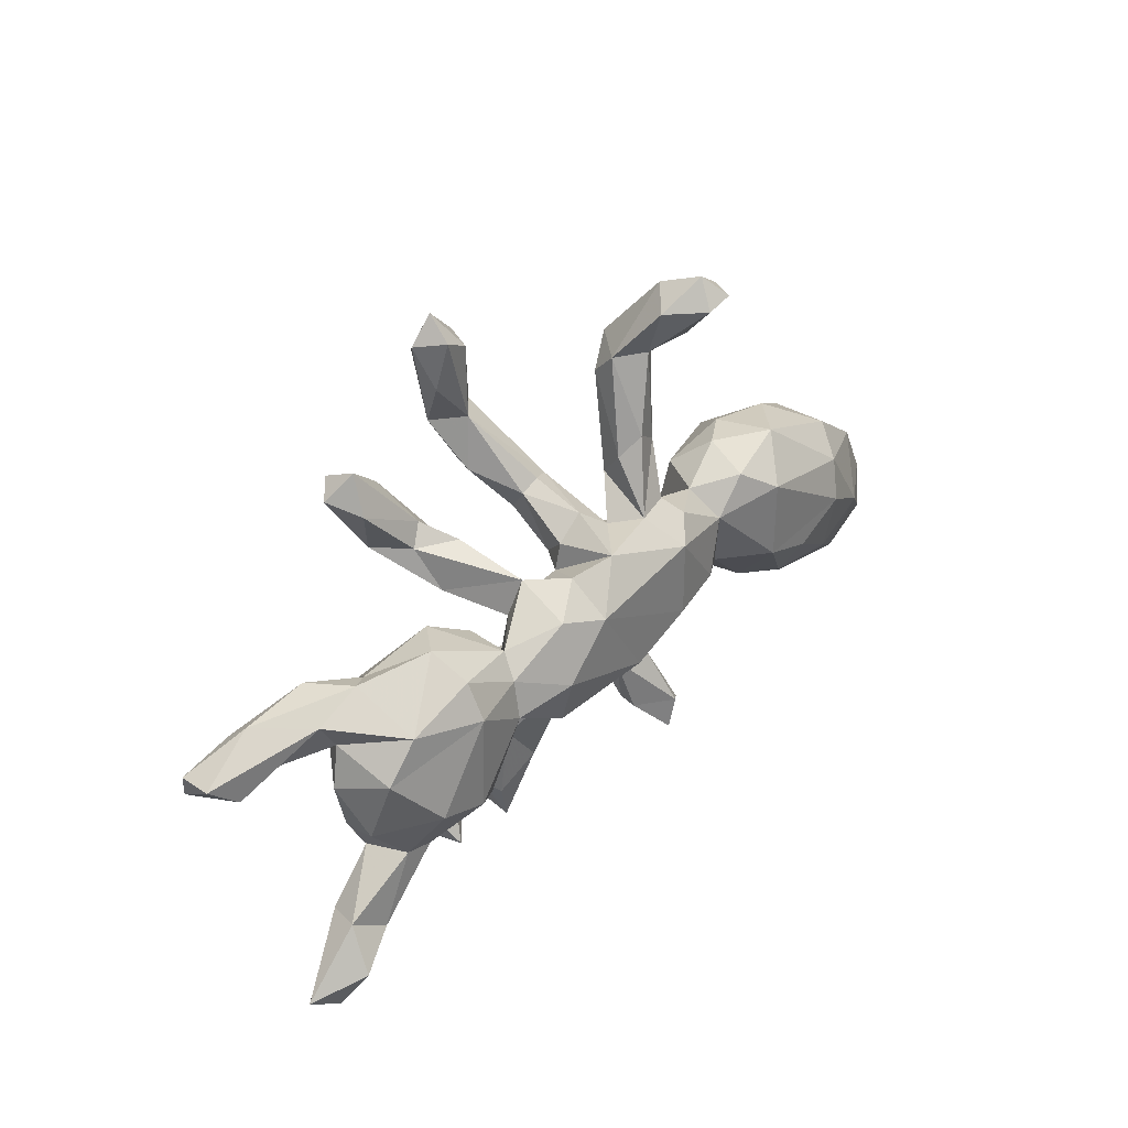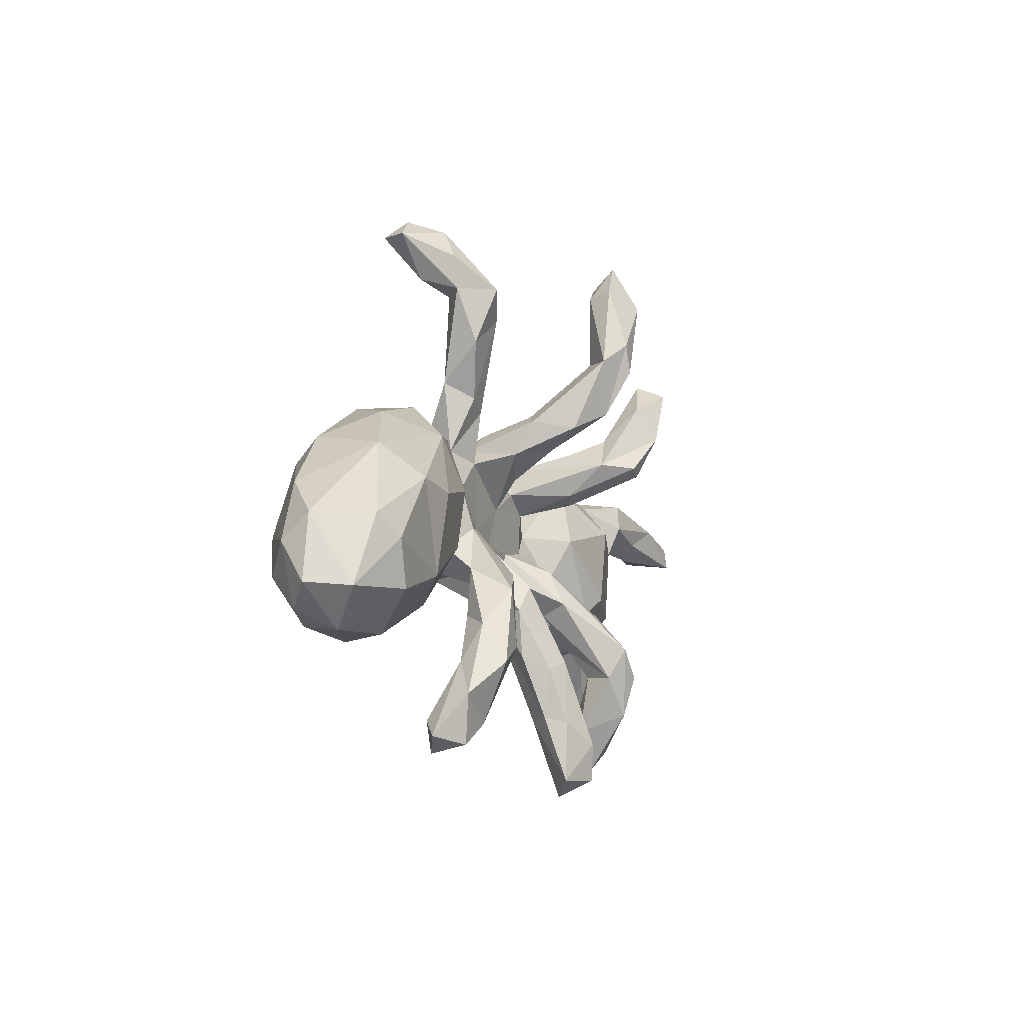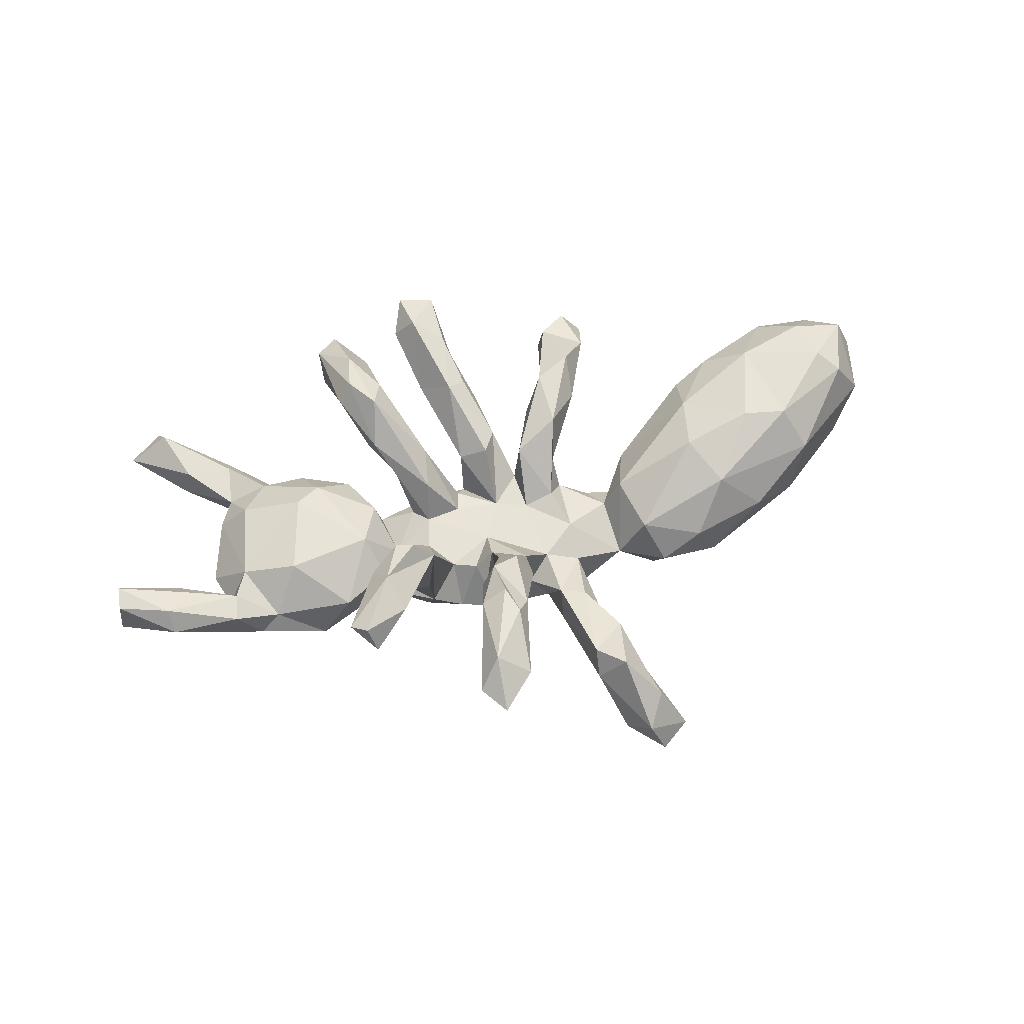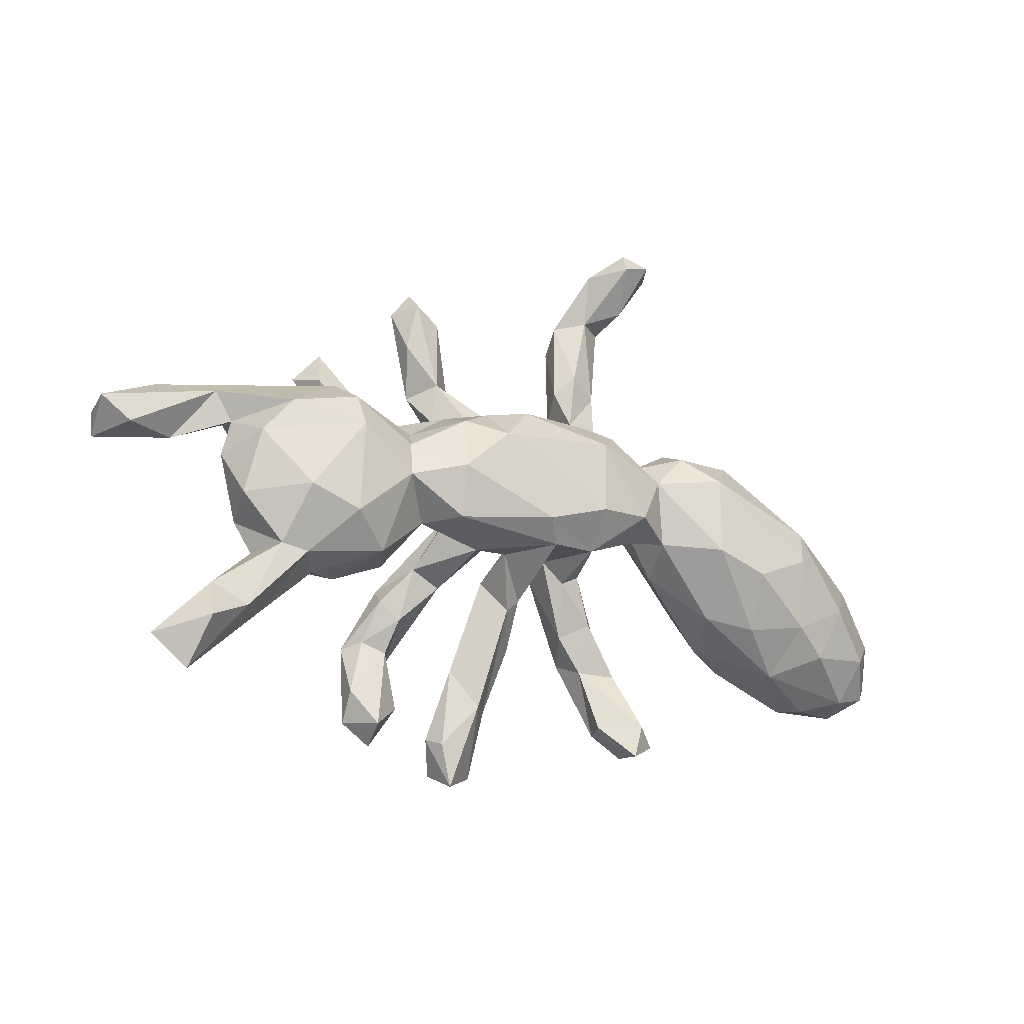
<metadata>
{"format":"obj","ext":"obj","renderer":"f3d","projection":"perspective","resolution":1024,"background":"white","views":[{"elev":34.8,"azim":131.2,"up":"+Y"},{"elev":-8.3,"azim":-68.2,"up":"+Y"},{"elev":60.6,"azim":164.2,"up":"+Z"},{"elev":-22.8,"azim":148.8,"up":"+Y"}]}
</metadata>
<code>
v -0.09065 0.1401 -0.1748
v 0.1402 0.1068 -0.1827
v 0.03966 -0.04666 -0.1806
v 0.234 0.01787 -0.1864
v -0.4792 -0.05688 -0.1675
v -0.5891 -0.006173 -0.165
v -0.3768 0.1265 -0.1696
v -0.08739 -0.000943 -0.1776
v 0.4524 -0.1178 -0.1754
v 0.4451 0.05913 -0.1739
v -0.2464 0.1057 -0.1337
v -0.3769 -0.02452 -0.169
v 0.5495 -0.0871 -0.1766
v -0.2198 0.5905 -0.1517
v 0.07023 0.1854 -0.1362
v -0.6097 0.06525 -0.1387
v -0.1319 0.1771 -0.1373
v 0.335 -0.01156 -0.1541
v 0.5802 0.08559 -0.143
v 0.4481 0.126 -0.1412
v -0.3068 0.1736 -0.1331
v -0.196 0.01263 -0.156
v 0.3296 0.05649 -0.1372
v 0.377 -0.1667 -0.1245
v -0.6045 -0.139 -0.1314
v -0.186 0.6285 -0.1154
v 0.6372 0.01397 -0.1395
v 0.2193 0.1269 -0.1522
v -0.4441 0.1944 -0.0987
v -0.2001 -0.02037 -0.08999
v 0.2258 -0.0764 -0.1562
v -0.1696 0.5765 -0.1496
v -0.4062 -0.1362 -0.06643
v -0.5809 -0.227 -0.04561
v -0.1165 0.5701 -0.08411
v 0.713 -0.3582 -0.1397
v -0.6727 -0.1857 -0.103
v 0.1527 -0.1043 -0.0811
v -0.2722 -0.01402 -0.1069
v 0.5246 -0.1941 -0.1134
v -0.04514 0.1973 -0.1149
v 0.4677 0.1708 -0.07705
v -0.7132 -0.08187 -0.1278
v 0.2764 -0.07755 -0.08595
v -0.805 -0.164 -0.0773
v -0.1109 0.2033 -0.1004
v 0.3121 0.09435 -0.09885
v 0.6342 -0.3172 -0.1078
v 0.004832 -0.08136 -0.1395
v 0.2146 0.1713 -0.05352
v -0.7998 0.000615 -0.04048
v -0.222 0.0459 -0.03859
v -0.08555 0.3335 -0.07186
v -0.6598 0.1034 -0.07031
v -0.1382 0.3006 -0.05394
v 0.6986 -0.2797 -0.09088
v -0.1933 0.5045 -0.08292
v 0.5752 -0.1858 -0.1098
v 0.7333 -0.4462 -0.08639
v -0.1577 0.6062 -0.04611
v -0.8547 -0.224 -0.009612
v -0.2816 0.1536 0.01618
v -0.0914 -0.06938 -0.1161
v -0.05801 0.2488 -0.008591
v -0.03983 -0.06885 -0.01655
v -0.2451 0.589 -0.1007
v -0.128 0.4791 -0.0487
v -0.4955 -0.1558 -0.1015
v 0.04724 0.2233 -0.04027
v 0.2379 0.1014 -0.03991
v -0.05076 0.2954 -0.04789
v -0.1388 -0.03449 -0.04867
v 0.09556 0.1797 -0.03721
v 0.2638 0.03531 -0.04513
v -0.8614 -0.1093 -0.03154
v 0.6915 0.1196 -0.03767
v 0.3327 -0.1584 -0.02857
v 0.09693 -0.06567 -0.02703
v -0.08817 -0.1045 -0.01276
v -0.1283 0.08675 -0.01931
v 0.1044 0.1256 -0.03364
v -0.05585 0.1459 -0.02306
v 0.1515 0.1704 -0.1144
v -0.7823 -0.2464 -0.02774
v -0.8701 -0.06362 0.02402
v 0.8044 -0.3932 -0.08611
v 0.2063 -0.05268 -0.04092
v 0.6537 -0.1008 -0.1046
v 0.4928 -0.2131 -0.06415
v -0.3996 0.1987 -0.001531
v -0.2452 -0.445 -0.03122
v -0.1815 0.4825 -0.008528
v -0.2271 0.1562 -0.07492
v 0.5889 -0.3056 -0.06314
v 0.2927 -0.06177 0.004055
v -0.3157 0.2117 -0.05571
v 0.2008 0.07224 -0.02488
v 0.06224 0.06653 -0.02377
v 0.1527 0.1117 -0.02618
v 0.6826 -0.2857 -0.0315
v -0.5541 0.1629 0.004567
v -0.294 -0.05659 -0.02295
v -0.2591 -0.383 -0.0348
v -0.16 -0.2663 0.04058
v 0.7195 -0.3993 -0.02722
v 0.6351 -0.1301 -0.0238
v 0.1084 -0.02155 -0.02075
v 0.07637 -0.09197 -0.06248
v -0.1248 0.1625 -0.04613
v 0.169 -0.1478 0.04109
v 0.6572 0.06455 -0.0377
v 0.6021 0.1544 -0.03486
v 0.59 -0.2739 -0.02886
v 0.179 -0.01242 -0.01956
v -0.3 -0.4137 -0.004712
v -0.04527 0.01191 -0.02083
v 0.522 -0.1914 -0.003552
v -0.7031 -0.2677 0.01093
v 0.01872 -0.0129 -0.02288
v 0.6038 -0.1889 -0.03571
v 0.3089 0.09642 -0.01776
v -0.1067 0.2705 -0.002203
v -0.007578 0.1813 -0.05963
v 0.404 0.1528 -0.004162
v 0.6779 -0.01137 -0.04686
v -0.1625 -0.1742 0.007583
v 0.008099 -0.1572 0.000862
v -0.0785 0.4725 -0.006184
v -0.2006 -0.3887 0.05858
v -0.1878 -0.3831 0.01484
v 0.227 -0.1209 0.03685
v -0.1546 0.3761 0.02095
v -0.2577 0.0422 0.02748
v 0.03831 -0.1844 -0.006786
v -0.196 0.5455 -0.009408
v 0.4332 -0.2037 -0.02879
v 0.7851 0.1395 0.03458
v 0.6095 0.03521 0.03431
v -0.1324 0.4844 0.05768
v -0.1341 -0.07755 0.003307
v -0.5326 -0.1906 0.08056
v 0.8946 0.08315 0.01305
v 0.6496 0.1491 0.04362
v -0.1056 0.005619 -0.003915
v -0.08336 0.4297 0.03661
v 0.5604 0.136 -0.00853
v -0.2306 -0.2692 0.02324
v -0.6874 0.08003 0.06288
v 0.84 0.0373 -0.000592
v 0.06784 0.1271 0.01605
v 0.408 -0.1219 0.05149
v -0.6891 -0.255 0.07285
v -0.8109 -0.2567 0.05054
v -0.8951 -0.1836 0.02663
v 0.07303 -0.1191 0.03832
v -0.1078 -0.2038 0.03227
v -0.2145 -0.1954 0.06242
v 0.001753 0.1712 0.04487
v 0.000521 -0.244 0.05923
v -0.05617 -0.08598 0.06233
v -0.2778 -0.3333 0.05928
v 0.7504 0.0346 0.02791
v -0.2583 -0.4295 0.04672
v 0.7234 0.06743 0.05386
v 0.06602 -0.3706 0.05691
v 0.3342 0.03092 0.04158
v 0.5764 -0.1174 0.03766
v 0.1192 -0.2997 0.07679
v -0.8624 -0.1895 0.1035
v 0.4581 -0.08668 0.06848
v 0.01833 -0.1031 0.06831
v 0.8809 0.03031 0.0894
v 0.2082 0.1743 0.1597
v 0.5021 0.06675 0.06461
v 0.2929 -0.4432 0.04067
v -0.4675 0.1262 0.08629
v 0.04876 0.2555 0.05891
v 0.2813 -0.4713 0.1024
v -0.4577 -0.1633 0.05243
v -0.2215 -0.2715 0.1143
v 0.2375 -0.2172 0.07014
v -0.01177 -0.1508 0.05782
v 0.06745 0.1867 0.1003
v 0.02452 -0.2697 0.1102
v 0.8876 0.07465 0.08112
v 0.1533 -0.1254 0.09183
v 0.003985 0.2373 0.08189
v 0.2447 -0.2742 0.113
v 0.08186 0.2363 0.06367
v 0.7897 0.1047 0.07466
v -0.6133 -0.1499 0.1422
v 0.1275 -0.4465 0.08811
v -0.1474 -0.1245 0.09628
v -0.1467 -0.237 0.1061
v 0.1659 -0.05593 0.05564
v -0.4431 -0.07775 0.1079
v 0.03238 -0.3654 0.09499
v -0.4217 0.02792 0.1129
v 0.2426 0.09634 0.07543
v 0.1266 0.2703 0.1547
v -0.8131 -0.06277 0.1209
v -0.7491 -0.186 0.1458
v 0.3297 -0.3712 0.08778
v -0.6476 0.01938 0.1349
v 0.2836 0.1262 0.0745
v 0.2728 -0.1806 0.08515
v 0.04404 -0.3774 0.1387
v 0.1446 -0.4317 0.1249
v -0.5595 0.004031 0.1401
v 0.2896 -0.2561 0.1261
v 0.2258 -0.3885 0.1009
v -0.7727 -0.1023 0.1474
v 0.3277 -0.4275 0.1225
v 0.06258 -0.2535 0.1281
v 0.03853 0.2249 0.1605
v 0.2061 0.1111 0.08751
v 0.2294 0.2043 0.08193
v 0.1026 -0.5256 0.09899
v 0.3159 -0.2647 0.164
v 0.2969 0.1977 0.1276
v 0.1041 -0.4191 0.1724
v 0.2688 -0.3539 0.1843
v 0.3905 0.299 0.1515
v 0.2676 0.2345 0.1437
v 0.2422 -0.2172 0.1972
v 0.2179 -0.2771 0.1683
v 0.107 0.3672 0.1698
v 0.1077 0.5097 0.1711
v 0.1637 0.5403 0.1586
v 0.04188 -0.4934 0.1372
v 0.1164 -0.492 0.1662
v 0.3786 0.3712 0.1842
v 0.1991 0.5298 0.2115
v 0.175 0.4463 0.1796
v 0.2852 0.1565 0.2116
v 0.2621 -0.1469 0.1285
v 0.285 -0.2746 0.2025
v 0.09202 0.5204 0.2186
v 0.05434 0.363 0.2188
v 0.1603 0.5843 0.2037
v 0.1465 0.3513 0.233
v 0.09815 0.2594 0.2084
v 0.3023 0.3072 0.2084
v 0.2504 0.1689 0.217
v 0.4224 0.32 0.2146
v 0.3463 0.1978 0.1927
v 0.3926 0.3496 0.2395
v 0.09729 0.3435 0.2611
v 0.324 0.2418 0.2435
v 0.1536 0.4898 0.2602
v 0.0807 0.3977 0.259
v 0.639 0.09679 0.05009
f 174 170 138
f 167 138 170
f 146 174 138
f 166 170 174
f 176 148 204
f 201 204 148
f 209 176 204
f 101 148 176
f 160 144 193
f 140 193 144
f 194 160 193
f 116 144 160
f 198 196 133
f 102 133 196
f 62 198 133
f 209 196 198
f 158 150 183
f 189 183 150
f 215 158 183
f 98 150 158
f 124 166 174
f 151 170 166
f 195 236 114
f 131 114 236
f 107 195 114
f 225 236 195
f 209 198 176
f 62 176 198
f 191 209 204
f 236 206 131
f 181 131 206
f 219 206 236
f 186 225 195
f 237 236 225
f 107 186 195
f 226 225 186
f 191 196 209
f 212 191 204
f 85 201 148
f 212 204 201
f 206 210 181
f 188 181 210
f 219 210 206
f 226 110 181
f 131 181 110
f 188 226 181
f 186 110 226
f 78 110 186
f 214 168 155
f 134 155 168
f 171 214 155
f 221 168 214
f 182 214 171
f 119 171 155
f 119 182 171
f 184 214 182
f 156 160 194
f 180 194 193
f 141 196 191
f 169 212 201
f 202 191 212
f 203 188 210
f 219 203 210
f 213 203 219
f 211 226 188
f 159 184 182
f 207 214 184
f 127 159 182
f 197 184 159
f 65 160 156
f 104 156 194
f 31 4 18
f 23 18 4
f 44 31 18
f 3 4 31
f 10 9 18
f 24 18 9
f 23 10 18
f 13 9 10
f 40 9 13
f 27 13 10
f 88 13 27
f 125 88 27
f 58 13 88
f 29 21 7
f 11 7 21
f 16 29 7
f 96 21 29
f 93 11 21
f 96 93 21
f 17 11 93
f 12 7 11
f 11 1 22
f 8 22 1
f 39 11 22
f 17 1 11
f 46 1 17
f 2 8 1
f 15 2 1
f 3 8 2
f 28 4 2
f 3 2 4
f 83 28 2
f 23 4 28
f 47 23 28
f 20 10 23
f 19 27 10
f 20 19 10
f 111 27 19
f 109 17 93
f 41 1 46
f 109 46 17
f 55 41 46
f 15 1 41
f 123 15 41
f 83 2 15
f 50 28 83
f 81 83 15
f 50 47 28
f 20 23 47
f 42 19 20
f 66 14 57
f 32 57 14
f 92 66 57
f 26 14 66
f 26 32 14
f 67 57 32
f 60 26 66
f 35 32 26
f 60 35 26
f 67 32 35
f 81 15 73
f 69 73 15
f 150 81 73
f 99 83 81
f 70 47 50
f 205 70 50
f 74 47 70
f 111 125 27
f 138 125 111
f 109 55 46
f 53 41 55
f 71 41 53
f 67 53 55
f 128 71 53
f 64 41 71
f 145 64 71
f 123 41 64
f 69 15 123
f 187 69 123
f 189 73 69
f 42 20 47
f 124 42 47
f 112 19 42
f 76 19 112
f 146 112 42
f 76 111 19
f 137 76 112
f 67 128 53
f 145 71 128
f 92 67 55
f 92 57 67
f 92 135 66
f 60 66 135
f 139 135 92
f 128 67 35
f 60 128 35
f 37 43 25
f 6 25 43
f 34 37 25
f 45 43 37
f 34 25 68
f 5 68 25
f 33 34 68
f 6 5 25
f 12 68 5
f 51 16 43
f 6 43 16
f 75 51 43
f 54 16 51
f 7 6 16
f 33 68 12
f 39 33 12
f 99 50 83
f 167 120 106
f 58 106 120
f 138 167 106
f 117 120 167
f 56 58 120
f 88 106 58
f 207 221 214
f 208 168 221
f 197 207 184
f 245 246 223
f 220 223 246
f 232 245 223
f 249 246 245
f 222 237 225
f 219 236 237
f 213 219 237
f 175 203 213
f 222 213 237
f 222 225 226
f 211 222 226
f 175 211 188
f 178 213 222
f 178 222 211
f 230 221 207
f 175 178 211
f 231 208 221
f 230 231 221
f 218 208 231
f 197 230 207
f 192 208 218
f 230 218 231
f 165 218 230
f 240 250 233
f 241 233 250
f 229 240 233
f 238 250 240
f 228 238 240
f 251 250 238
f 239 251 238
f 248 250 251
f 241 234 233
f 229 233 234
f 227 234 241
f 248 241 250
f 245 232 247
f 243 247 232
f 249 245 247
f 224 243 232
f 249 247 243
f 173 249 243
f 242 241 248
f 242 248 251
f 228 239 238
f 242 251 239
f 235 246 249
f 242 200 241
f 227 241 200
f 183 200 242
f 242 239 215
f 187 215 239
f 183 242 215
f 205 246 235
f 244 235 249
f 224 173 243
f 244 249 173
f 216 244 173
f 216 235 244
f 148 54 51
f 85 148 51
f 101 54 148
f 133 102 52
f 39 52 102
f 93 133 52
f 144 80 72
f 52 72 80
f 140 144 72
f 116 80 144
f 79 140 72
f 116 65 119
f 182 119 65
f 98 116 119
f 160 65 116
f 107 119 78
f 108 78 119
f 186 107 78
f 98 119 107
f 131 87 114
f 74 114 87
f 38 87 131
f 44 87 38
f 110 38 131
f 31 44 38
f 74 87 44
f 95 74 44
f 77 95 44
f 166 74 95
f 125 106 88
f 29 54 101
f 30 72 52
f 93 52 80
f 82 80 116
f 82 116 98
f 114 98 107
f 97 98 114
f 99 98 97
f 74 97 114
f 70 97 74
f 138 106 125
f 133 93 62
f 96 62 93
f 109 93 80
f 82 109 80
f 64 109 82
f 158 82 98
f 150 98 81
f 99 81 98
f 216 99 97
f 123 82 158
f 101 90 29
f 96 29 90
f 176 90 101
f 199 97 70
f 166 121 74
f 47 74 121
f 124 121 166
f 252 138 111
f 90 62 96
f 176 62 90
f 64 82 123
f 187 123 158
f 189 150 73
f 173 50 99
f 205 199 70
f 216 97 199
f 220 205 50
f 124 47 121
f 162 111 76
f 149 162 76
f 252 111 162
f 122 55 109
f 64 122 109
f 132 55 122
f 145 122 64
f 215 187 158
f 177 69 187
f 217 220 50
f 246 205 220
f 146 42 124
f 174 146 124
f 142 149 76
f 172 162 149
f 137 142 76
f 172 149 142
f 92 55 132
f 145 132 122
f 143 112 146
f 180 157 161
f 147 161 157
f 129 180 161
f 193 157 180
f 203 175 188
f 213 178 175
f 129 194 180
f 140 157 193
f 196 141 179
f 34 179 141
f 102 196 179
f 152 141 191
f 169 202 212
f 152 191 202
f 134 197 159
f 85 169 201
f 153 202 169
f 208 192 168
f 165 168 192
f 194 129 104
f 130 104 129
f 163 129 161
f 34 141 152
f 153 152 202
f 91 129 163
f 115 163 161
f 218 165 192
f 197 165 230
f 134 165 197
f 199 235 216
f 99 216 173
f 205 235 199
f 227 187 239
f 224 217 173
f 50 173 217
f 220 217 224
f 224 223 220
f 232 223 224
f 189 227 200
f 229 234 227
f 227 239 228
f 229 227 228
f 240 229 228
f 177 187 227
f 143 137 112
f 139 145 128
f 139 92 132
f 139 60 135
f 128 60 139
f 61 45 84
f 37 84 45
f 153 61 84
f 75 45 61
f 34 84 37
f 118 84 34
f 59 36 86
f 56 86 36
f 105 59 86
f 48 36 59
f 154 75 61
f 43 45 75
f 94 48 59
f 105 94 59
f 40 48 94
f 56 36 48
f 85 51 75
f 56 48 58
f 40 58 48
f 100 86 56
f 154 85 75
f 11 39 12
f 102 33 39
f 179 33 102
f 89 24 40
f 9 40 24
f 94 89 40
f 136 24 89
f 117 89 94
f 78 108 38
f 49 38 108
f 110 78 38
f 24 77 44
f 151 95 77
f 155 108 119
f 117 113 120
f 100 120 113
f 94 113 117
f 155 134 108
f 127 108 134
f 182 65 127
f 49 127 65
f 65 79 63
f 72 63 79
f 49 65 63
f 156 79 65
f 30 63 72
f 126 140 79
f 120 100 56
f 105 100 113
f 105 113 94
f 136 89 117
f 77 24 136
f 151 136 117
f 151 77 136
f 49 108 127
f 159 127 134
f 156 126 79
f 157 140 126
f 104 126 156
f 105 86 100
f 34 33 179
f 169 85 154
f 104 103 147
f 115 147 103
f 126 104 147
f 130 103 104
f 13 58 40
f 22 63 30
f 8 63 22
f 39 22 30
f 3 49 63
f 31 38 49
f 18 24 44
f 30 52 39
f 16 54 29
f 12 5 6
f 7 12 6
f 3 63 8
f 31 49 3
f 151 117 167
f 164 252 162
f 172 164 162
f 190 252 164
f 146 138 252
f 143 146 252
f 151 167 170
f 95 151 166
f 190 164 172
f 189 200 183
f 185 190 172
f 137 190 185
f 142 185 172
f 142 137 185
f 143 190 137
f 177 227 189
f 69 177 189
f 163 115 91
f 103 91 115
f 147 115 161
f 130 129 91
f 154 153 169
f 153 154 61
f 118 152 153
f 84 118 153
f 34 152 118
f 168 165 134
f 126 147 157
f 143 252 190
f 132 145 139
f 91 103 130

</code>
